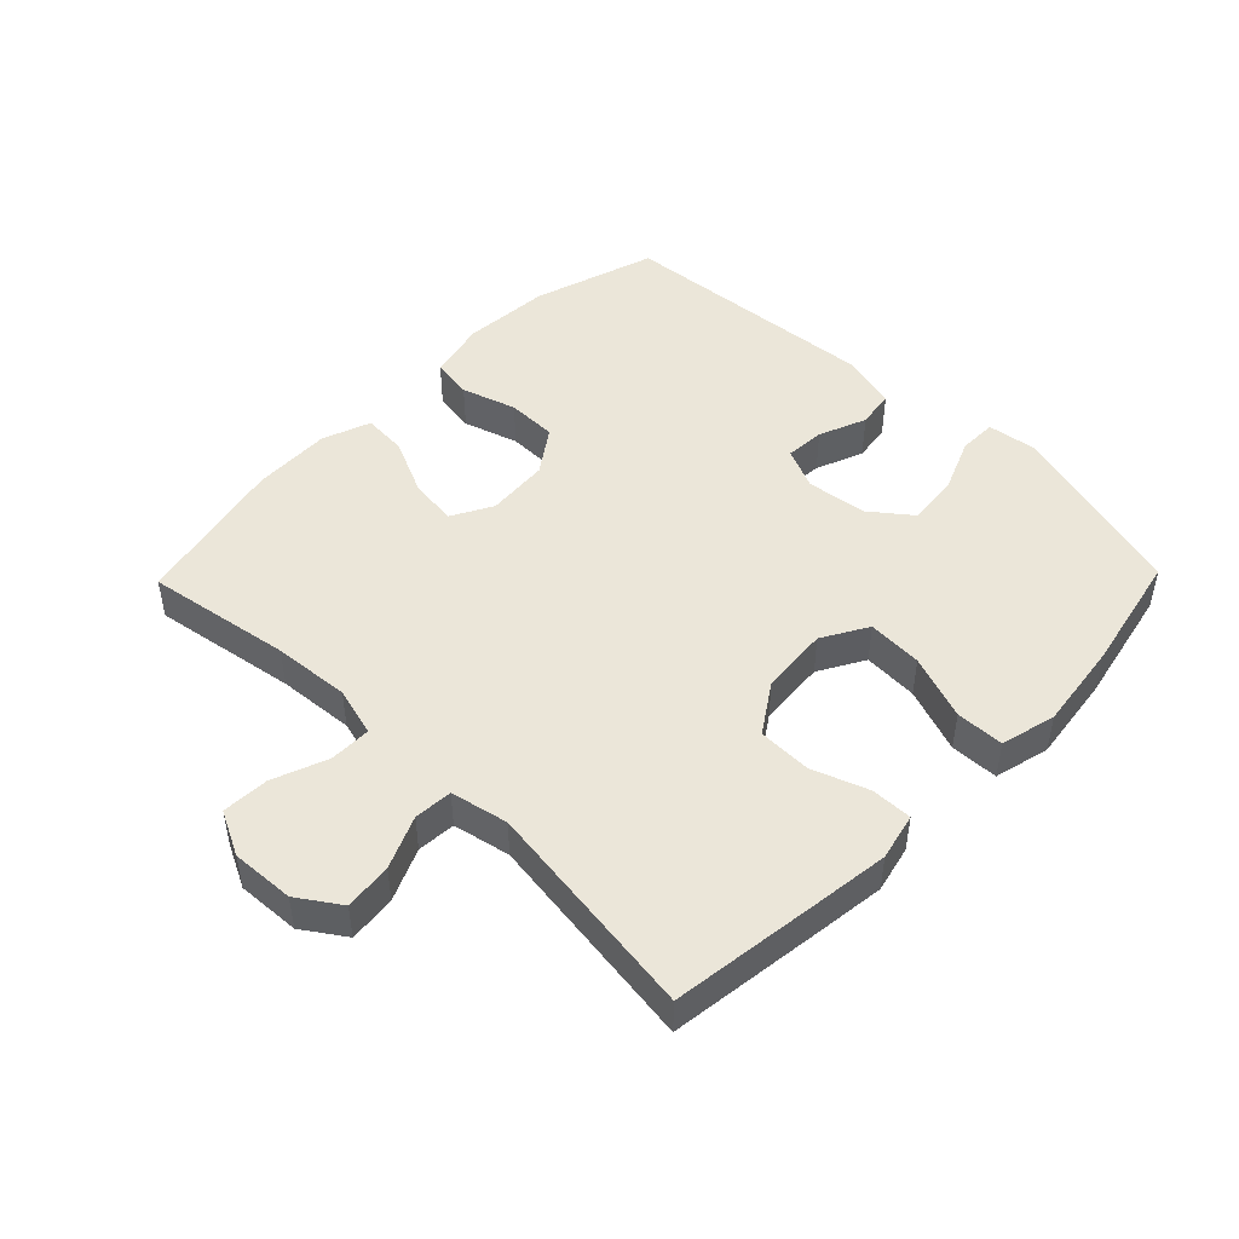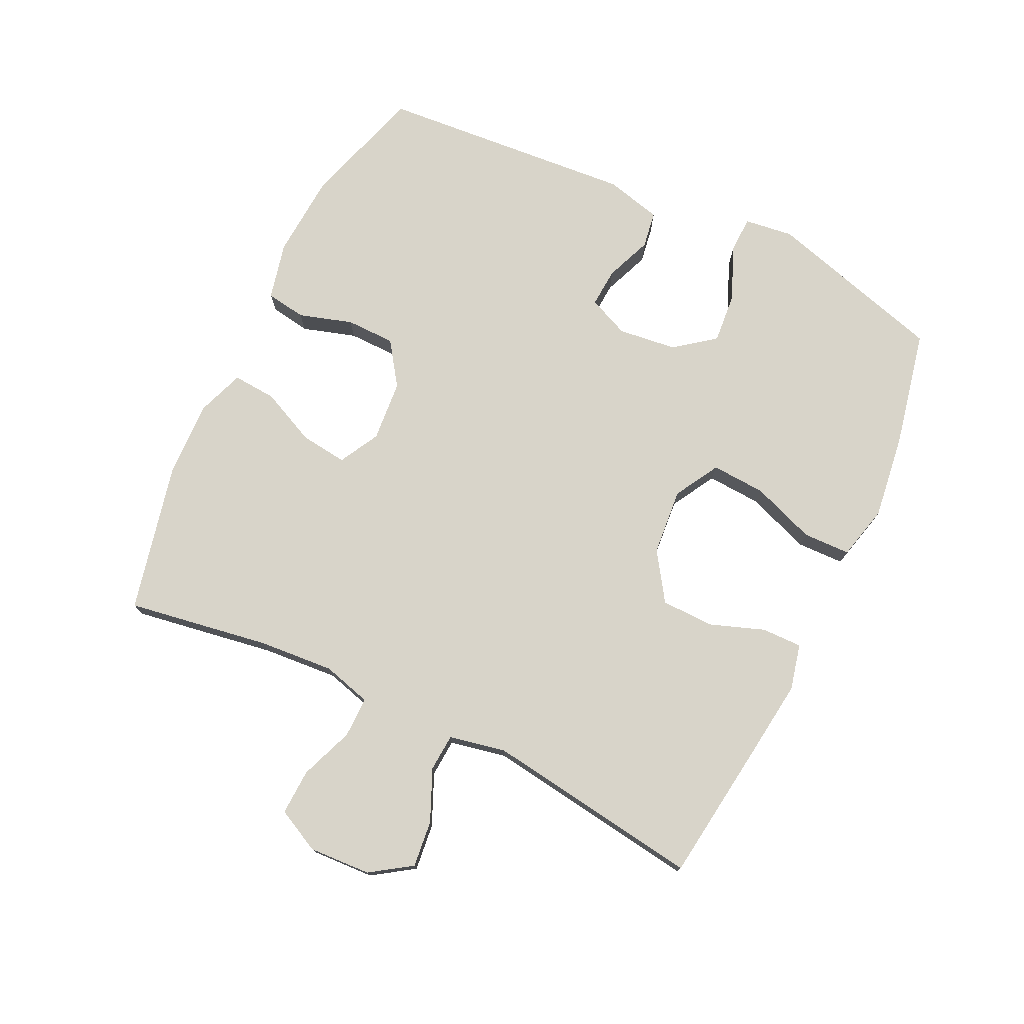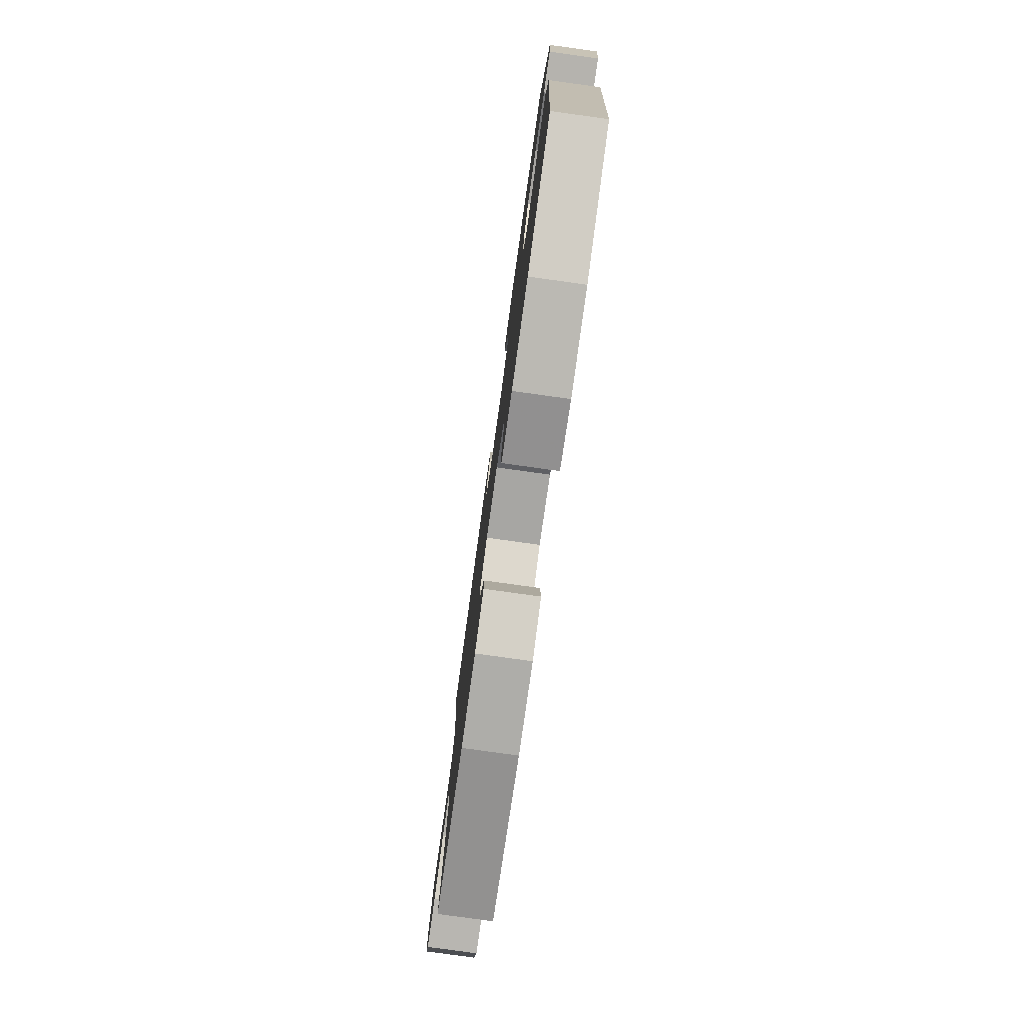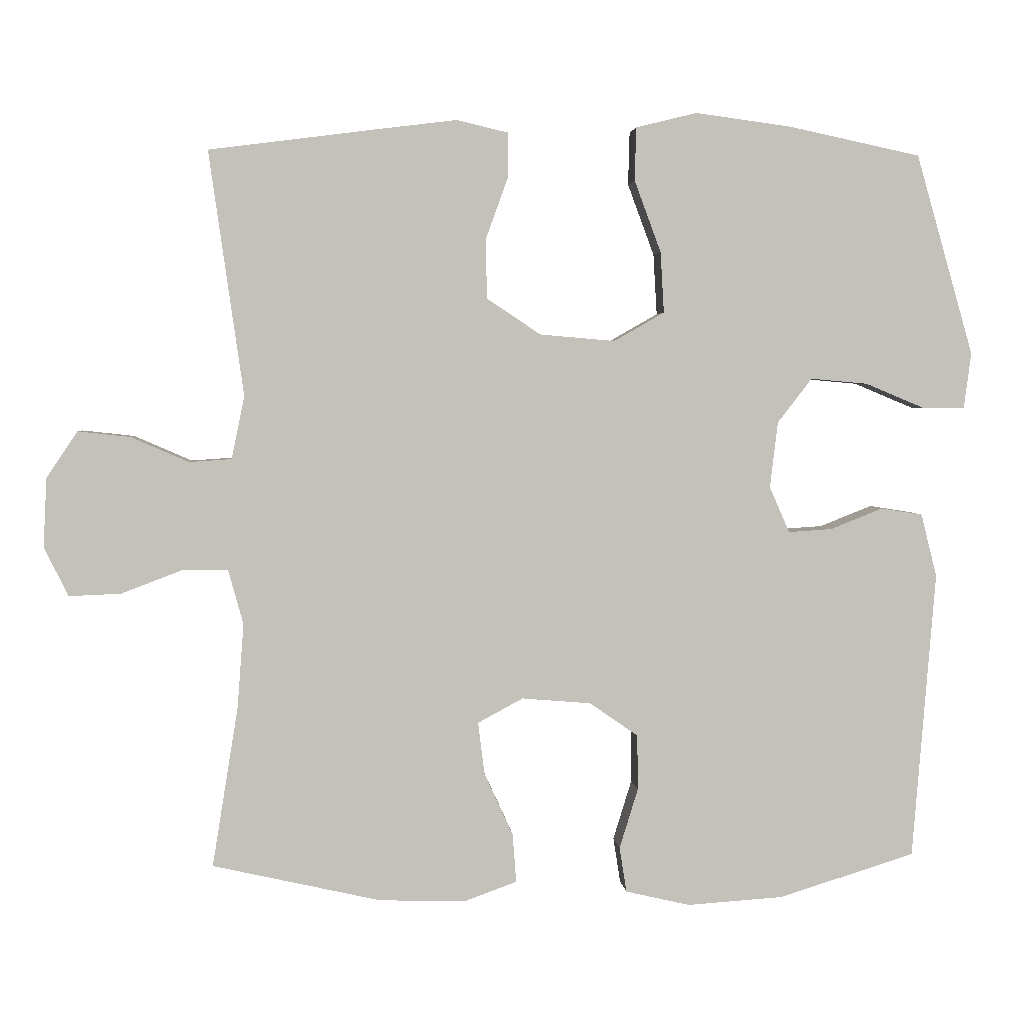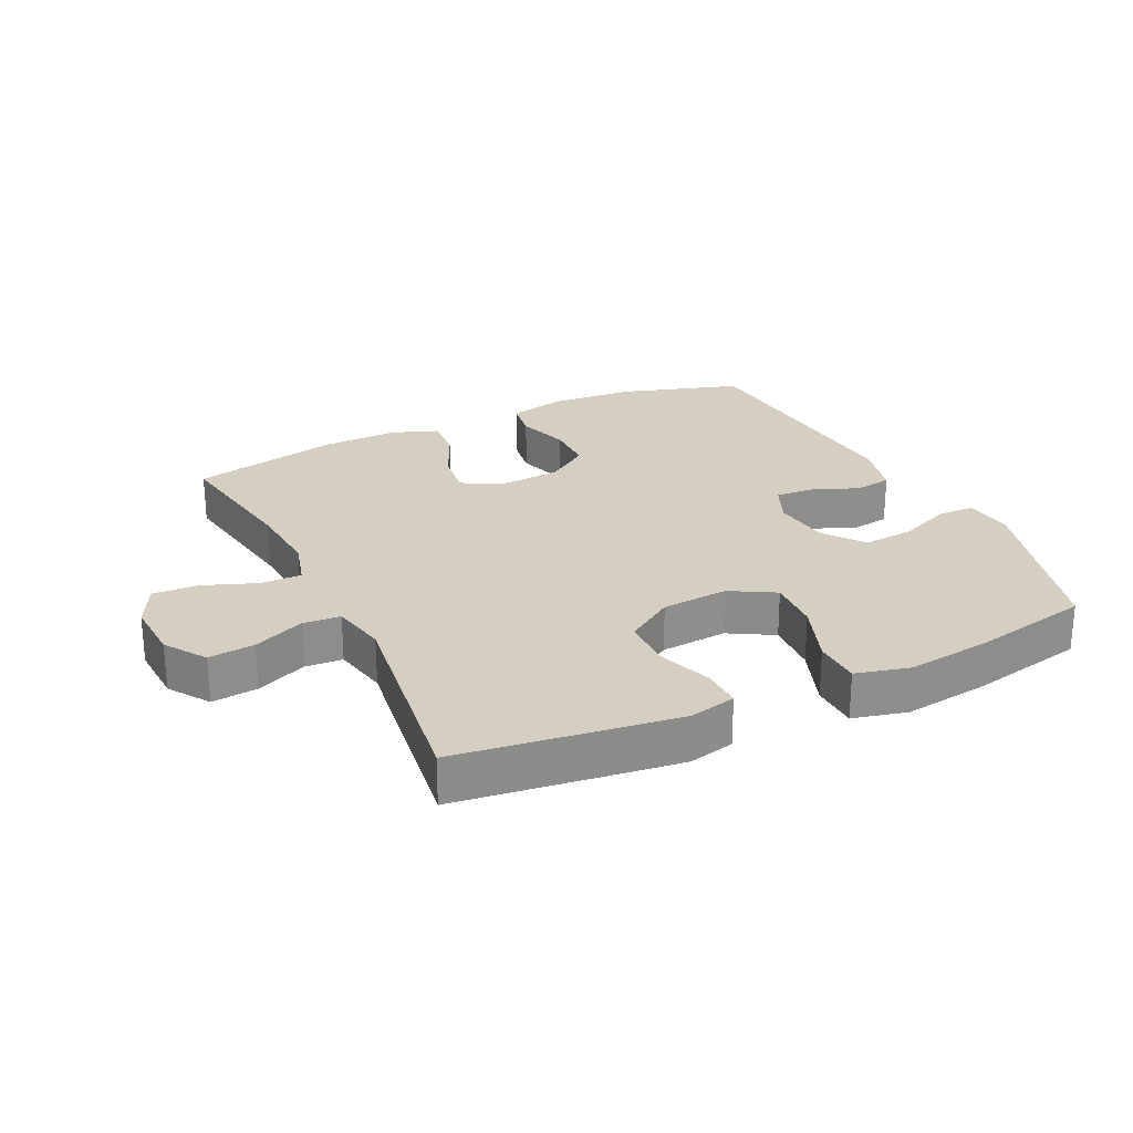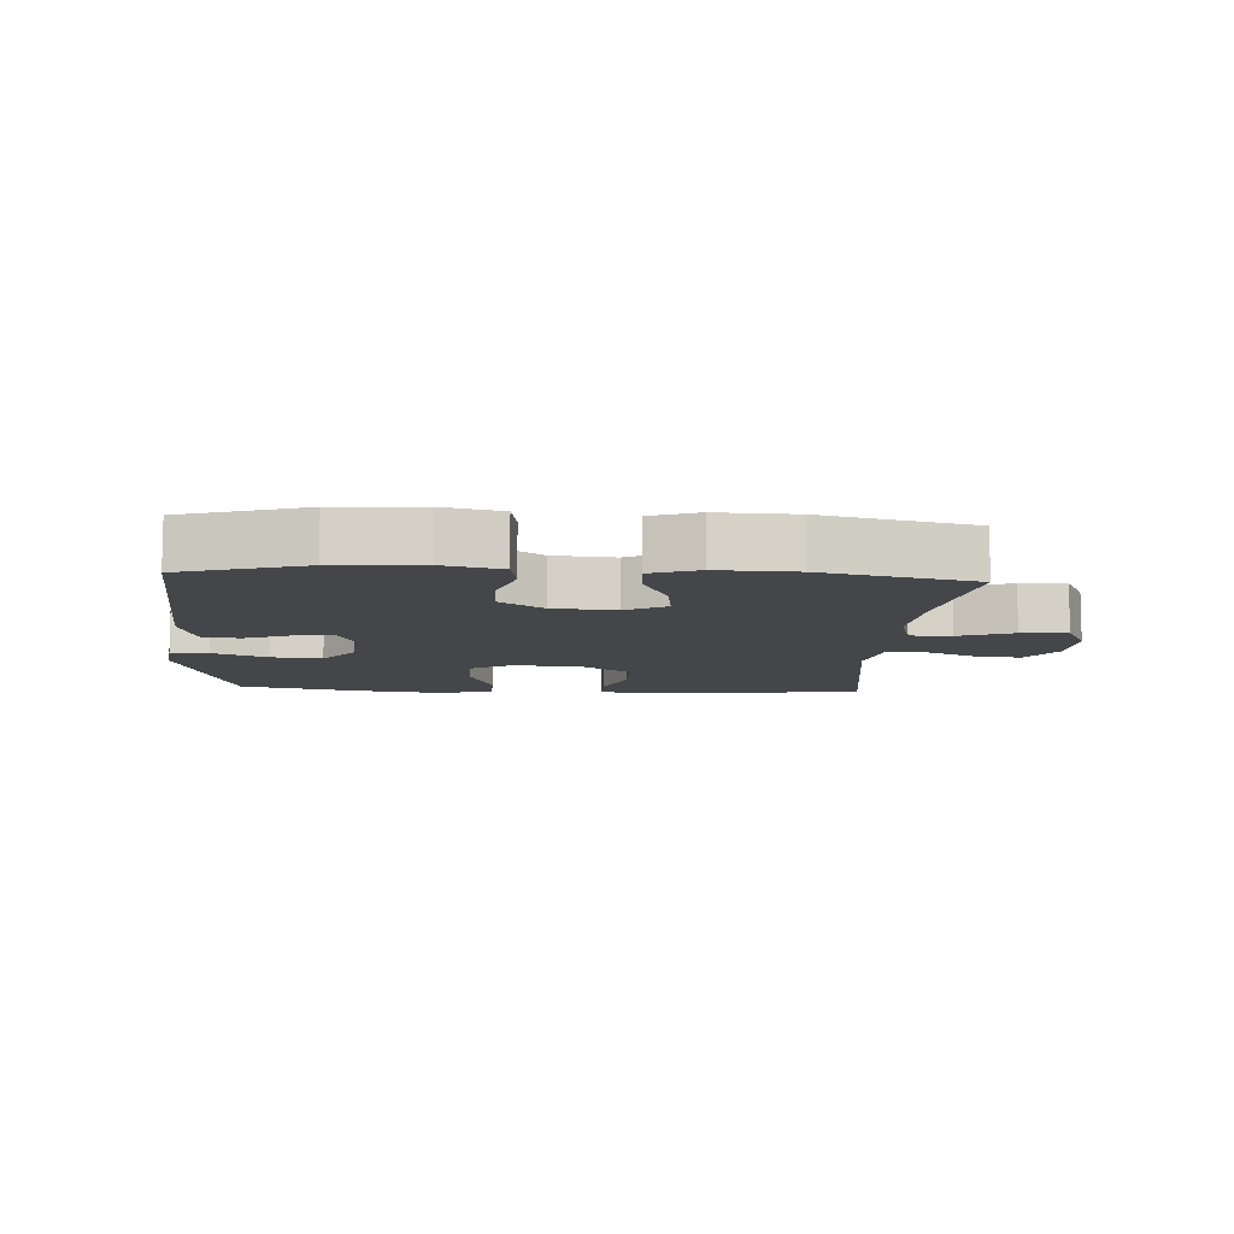
<metadata>
{"format":"obj","ext":"obj","renderer":"f3d","projection":"perspective","resolution":1024,"background":"white","views":[{"elev":47.7,"azim":-45.8,"up":"+Y"},{"elev":75.7,"azim":-64.4,"up":"+Y"},{"elev":-79.0,"azim":82.1,"up":"+Z"},{"elev":3.1,"azim":-4.8,"up":"+Z"},{"elev":25.4,"azim":-25.6,"up":"+Y"},{"elev":-9.5,"azim":176.4,"up":"+Y"}]}
</metadata>
<code>
v 0.5 0.07 0.5
v 0.58 0.07 0.22
v 0.57 0.07 0.143
v 0.512 0.07 0.142
v 0.428 0.07 0.177
v 0.349 0.07 0.184
v 0.301 0.07 0.122
v 0.29 0.07 0.03
v 0.318 0.07 -0.034
v 0.379 0.07 -0.03
v 0.452 0.07 -0.001
v 0.51 0.07 -0.01
v 0.532 0.07 -0.098
v 0.5 0.07 -0.5
v 0.31 0.07 -0.559
v 0.176 0.07 -0.568
v 0.086 0.07 -0.547
v 0.076 0.07 -0.484
v 0.102 0.07 -0.4
v 0.101 0.07 -0.323
v 0.033 0.07 -0.276
v -0.063 0.07 -0.268
v -0.126 0.07 -0.302
v -0.117 0.07 -0.375
v -0.077 0.07 -0.462
v -0.072 0.07 -0.53
v -0.146 0.07 -0.557
v -0.266 0.07 -0.553
v -0.5 0.07 -0.5
v -0.464 0.07 -0.277
v -0.455 0.07 -0.159
v -0.476 0.07 -0.083
v -0.54 0.07 -0.083
v -0.624 0.07 -0.115
v -0.696 0.07 -0.118
v -0.73 0.07 -0.05
v -0.725 0.07 0.047
v -0.682 0.07 0.111
v -0.609 0.07 0.103
v -0.529 0.07 0.068
v -0.47 0.07 0.072
v -0.452 0.07 0.16
v -0.5 0.07 0.5
v -0.268 0.07 0.53
v -0.155 0.07 0.544
v -0.083 0.07 0.527
v -0.084 0.07 0.464
v -0.115 0.07 0.378
v -0.113 0.07 0.296
v -0.038 0.07 0.246
v 0.067 0.07 0.237
v 0.137 0.07 0.277
v 0.132 0.07 0.362
v 0.095 0.07 0.462
v 0.097 0.07 0.536
v 0.182 0.07 0.557
v 0.316 0.07 0.539
v 0.5 0 0.5
v 0.58 0 0.22
v 0.57 0 0.143
v 0.512 0 0.142
v 0.428 0 0.177
v 0.349 0 0.184
v 0.301 0 0.122
v 0.29 0 0.03
v 0.318 0 -0.034
v 0.379 0 -0.03
v 0.452 0 -0.001
v 0.51 0 -0.01
v 0.532 0 -0.098
v 0.5 0 -0.5
v 0.31 0 -0.559
v 0.176 0 -0.568
v 0.086 0 -0.547
v 0.076 0 -0.484
v 0.102 0 -0.4
v 0.101 0 -0.323
v 0.033 0 -0.276
v -0.063 0 -0.268
v -0.126 0 -0.302
v -0.117 0 -0.375
v -0.077 0 -0.462
v -0.072 0 -0.53
v -0.146 0 -0.557
v -0.266 0 -0.553
v -0.5 0 -0.5
v -0.464 0 -0.277
v -0.455 0 -0.159
v -0.476 0 -0.083
v -0.54 0 -0.083
v -0.624 0 -0.115
v -0.696 0 -0.118
v -0.73 0 -0.05
v -0.725 0 0.047
v -0.682 0 0.111
v -0.609 0 0.103
v -0.529 0 0.068
v -0.47 0 0.072
v -0.452 0 0.16
v -0.5 0 0.5
v -0.268 0 0.53
v -0.155 0 0.544
v -0.083 0 0.527
v -0.084 0 0.464
v -0.115 0 0.378
v -0.113 0 0.296
v -0.038 0 0.246
v 0.067 0 0.237
v 0.137 0 0.277
v 0.132 0 0.362
v 0.095 0 0.462
v 0.097 0 0.536
v 0.182 0 0.557
v 0.316 0 0.539
f 3 4 5
f 2 3 5
f 1 2 5
f 57 1 5
f 56 57 5
f 55 56 5
f 54 55 5
f 53 54 5
f 52 53 5 6
f 51 52 6 7
f 50 51 7 8
f 46 47 48
f 45 46 48
f 44 45 48
f 43 44 48
f 42 43 48
f 41 42 48 49
f 38 39 40
f 37 38 40
f 36 37 40
f 35 36 40
f 34 35 40
f 33 34 40
f 32 33 40 41
f 41 49 50
f 32 41 50
f 31 32 50
f 28 29 30
f 27 28 30
f 26 27 30
f 25 26 30
f 24 25 30
f 23 24 30 31
f 17 18 19
f 16 17 19
f 15 16 19
f 14 15 19
f 13 14 19
f 12 13 19
f 11 12 19
f 10 11 19
f 9 10 19 20
f 50 8 9
f 31 50 9
f 23 31 9
f 22 23 9
f 9 20 21
f 9 21 22
f 62 61 60
f 62 60 59
f 62 59 58
f 62 58 114
f 62 114 113
f 62 113 112
f 62 112 111
f 62 111 110
f 63 62 110 109
f 64 63 109 108
f 65 64 108 107
f 105 104 103
f 105 103 102
f 105 102 101
f 105 101 100
f 105 100 99
f 106 105 99 98
f 97 96 95
f 97 95 94
f 97 94 93
f 97 93 92
f 97 92 91
f 97 91 90
f 98 97 90 89
f 107 106 98
f 107 98 89
f 107 89 88
f 87 86 85
f 87 85 84
f 87 84 83
f 87 83 82
f 87 82 81
f 88 87 81 80
f 76 75 74
f 76 74 73
f 76 73 72
f 76 72 71
f 76 71 70
f 76 70 69
f 76 69 68
f 76 68 67
f 77 76 67 66
f 66 65 107
f 66 107 88
f 66 88 80
f 66 80 79
f 78 77 66
f 79 78 66
f 1 58 59 2
f 2 59 60 3
f 3 60 61 4
f 4 61 62 5
f 5 62 63 6
f 6 63 64 7
f 7 64 65 8
f 8 65 66 9
f 9 66 67 10
f 10 67 68 11
f 11 68 69 12
f 12 69 70 13
f 13 70 71 14
f 14 71 72 15
f 15 72 73 16
f 16 73 74 17
f 17 74 75 18
f 18 75 76 19
f 19 76 77 20
f 20 77 78 21
f 21 78 79 22
f 22 79 80 23
f 23 80 81 24
f 24 81 82 25
f 25 82 83 26
f 26 83 84 27
f 27 84 85 28
f 28 85 86 29
f 29 86 87 30
f 30 87 88 31
f 31 88 89 32
f 32 89 90 33
f 33 90 91 34
f 34 91 92 35
f 35 92 93 36
f 36 93 94 37
f 37 94 95 38
f 38 95 96 39
f 39 96 97 40
f 40 97 98 41
f 41 98 99 42
f 42 99 100 43
f 43 100 101 44
f 44 101 102 45
f 45 102 103 46
f 46 103 104 47
f 47 104 105 48
f 48 105 106 49
f 49 106 107 50
f 50 107 108 51
f 51 108 109 52
f 52 109 110 53
f 53 110 111 54
f 54 111 112 55
f 55 112 113 56
f 56 113 114 57
f 57 114 58 1

</code>
